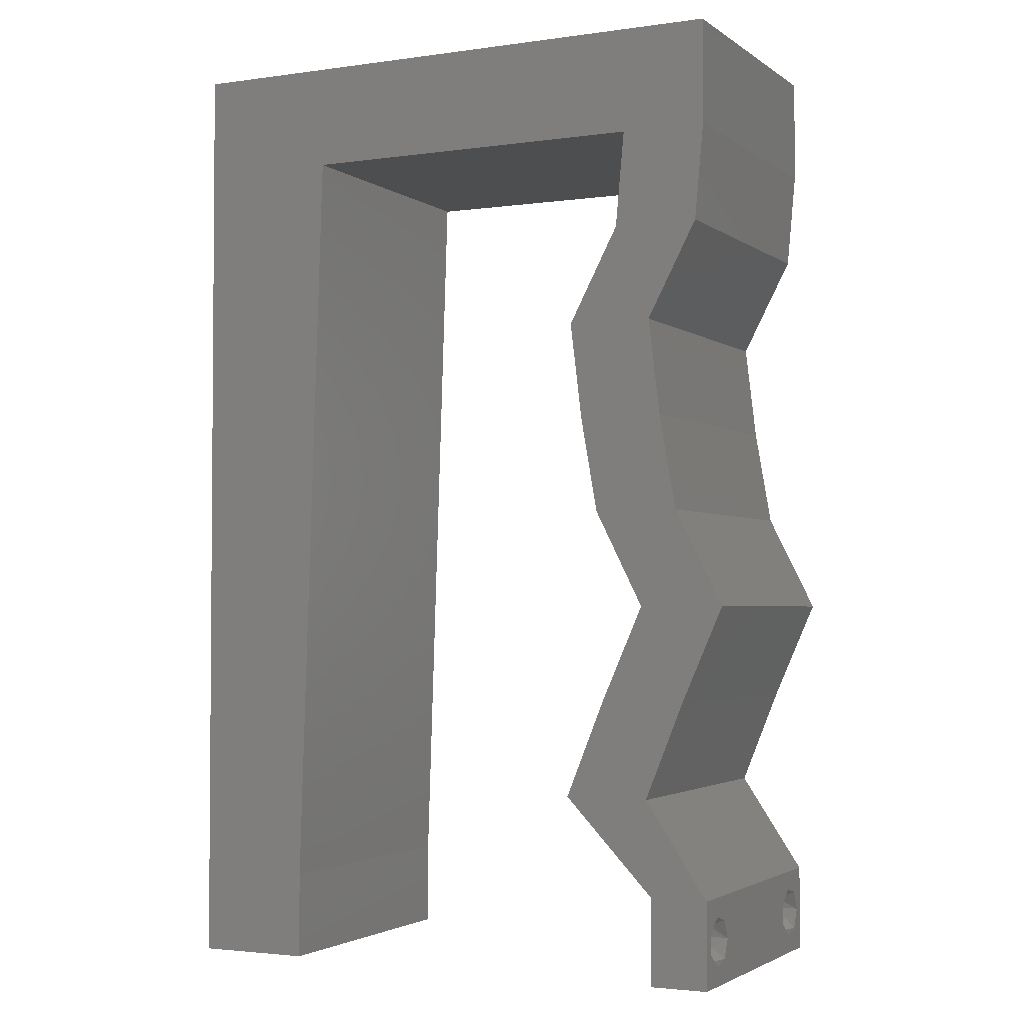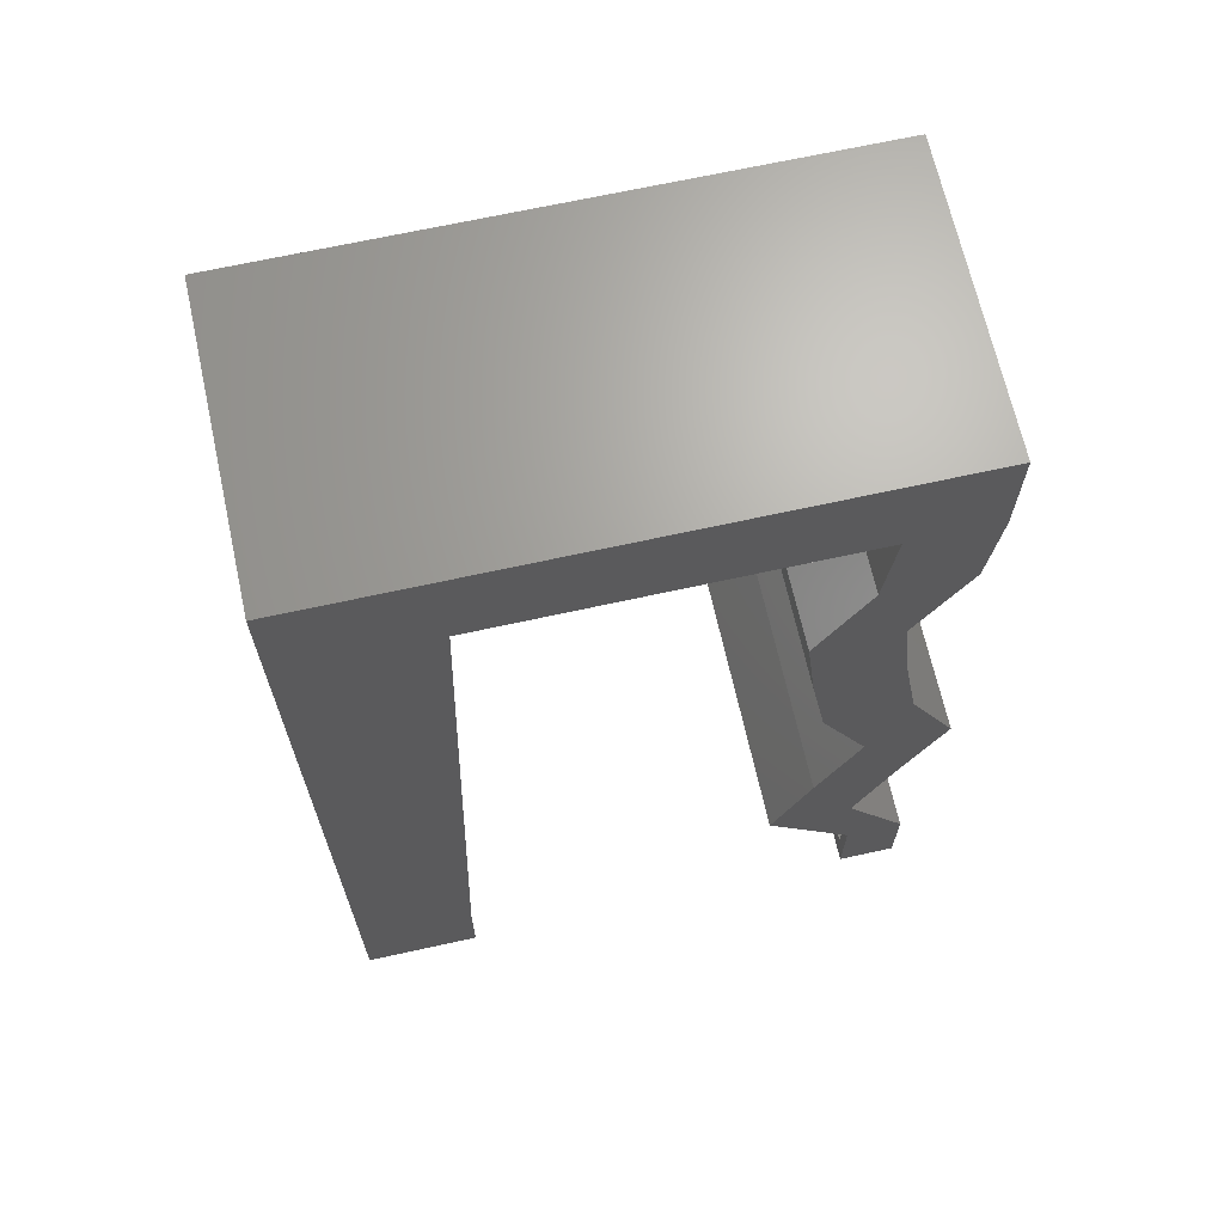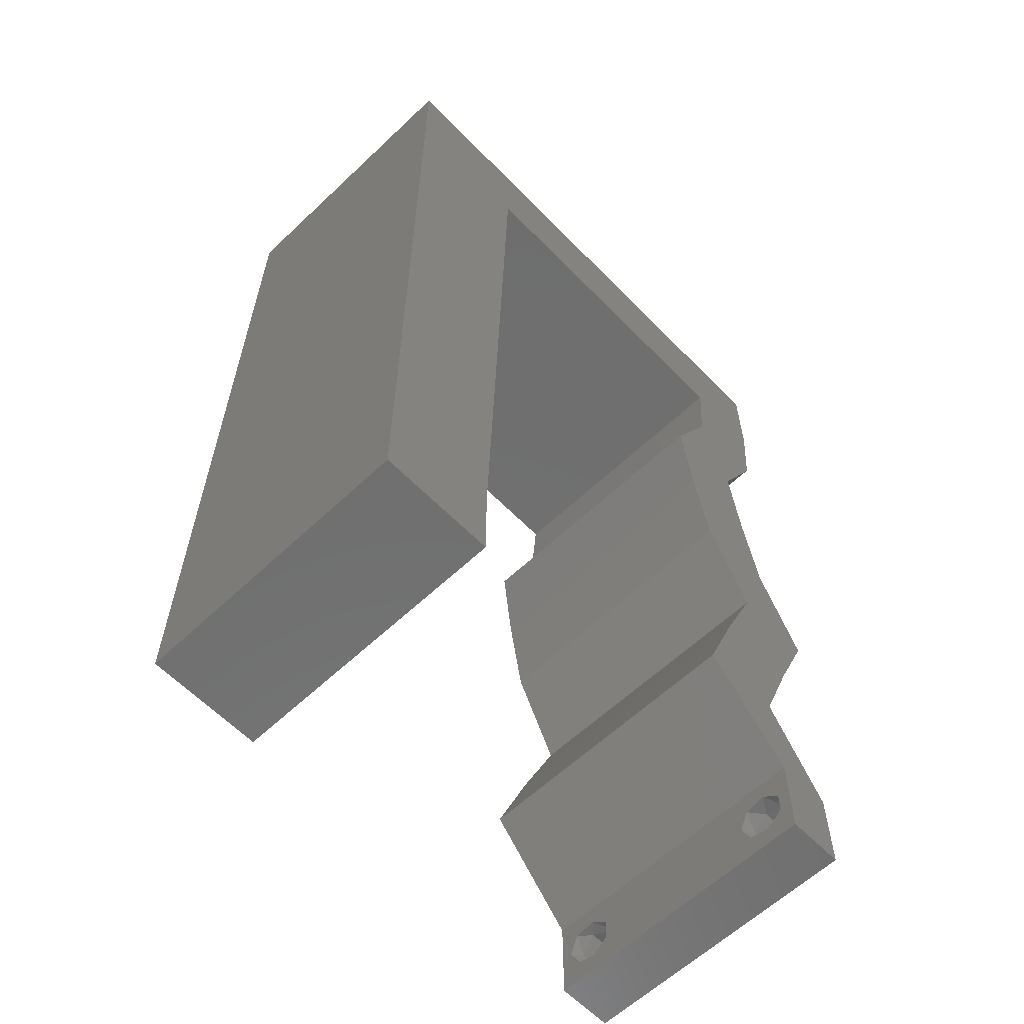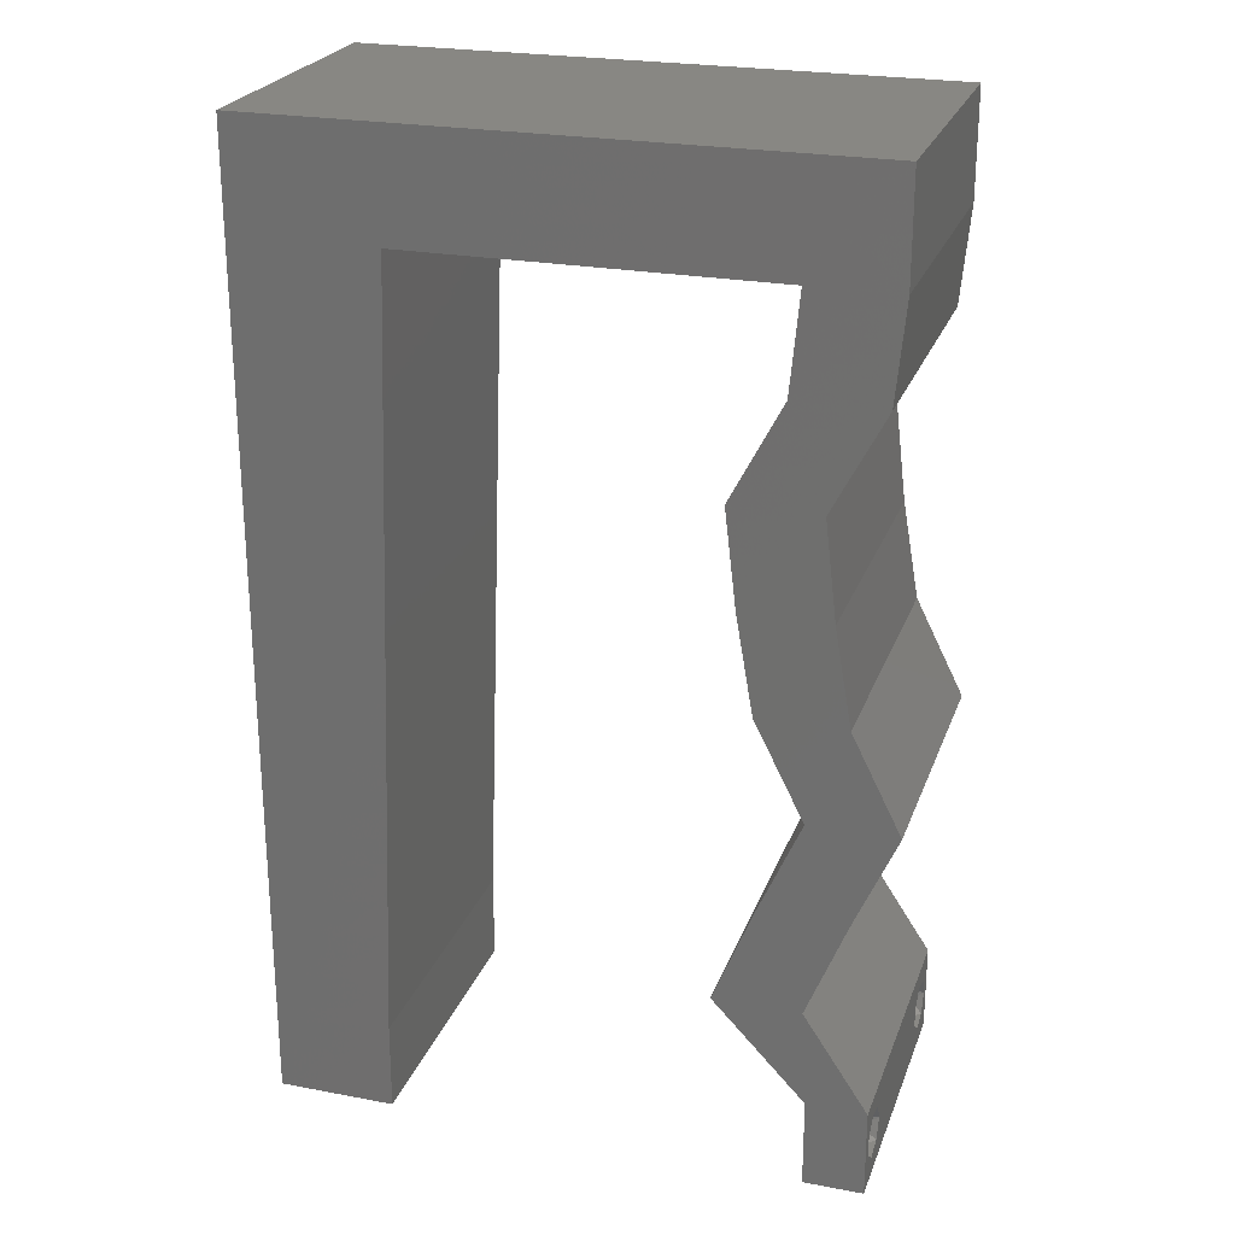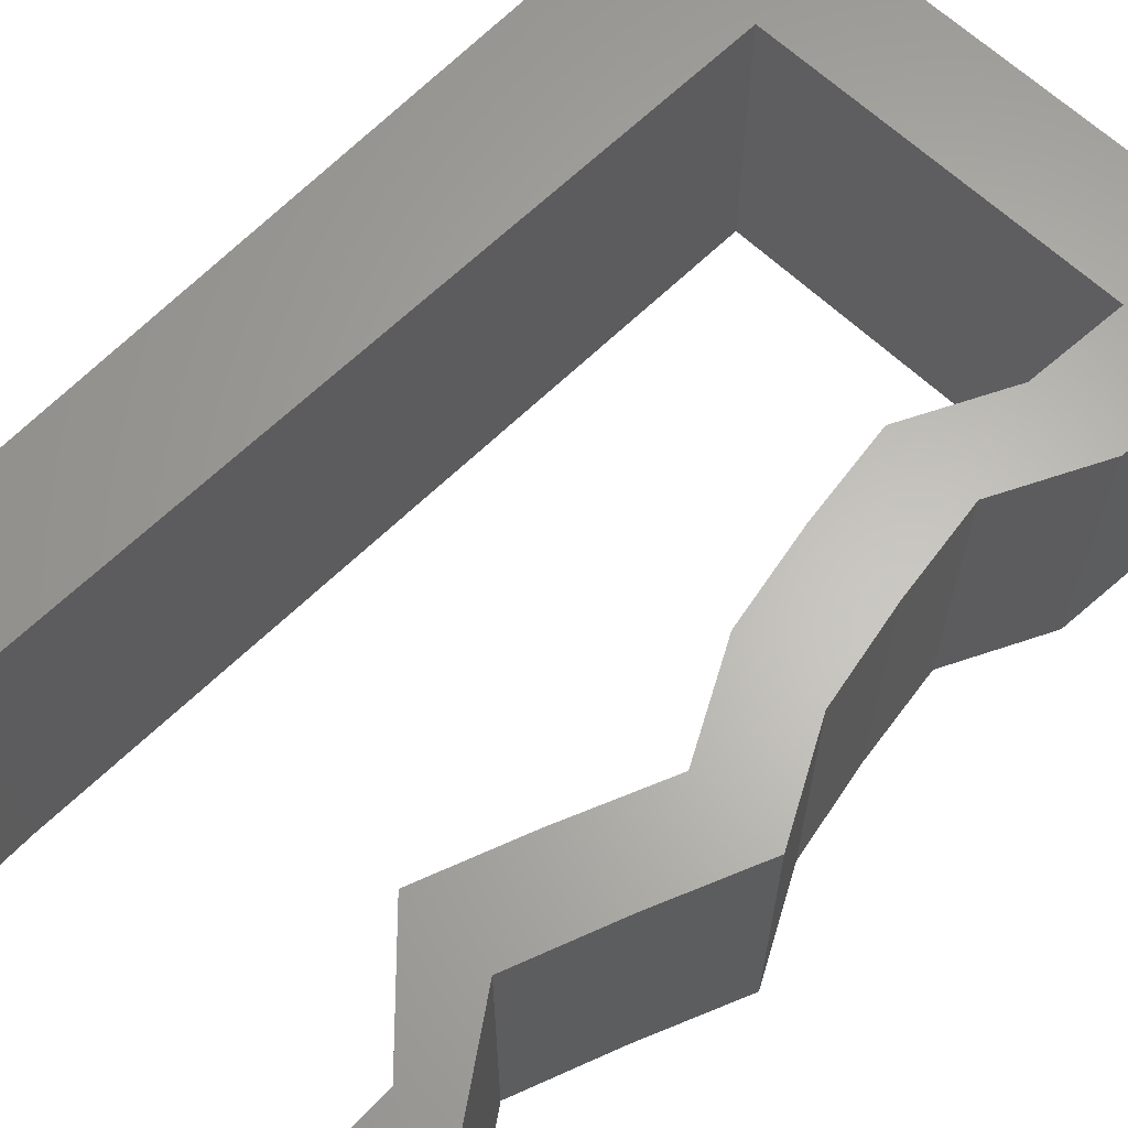
<metadata>
{"format":"stl","ext":"stl","renderer":"f3d","projection":"perspective","resolution":1024,"background":"white","views":[{"elev":-2.7,"azim":26.0,"up":"+Y"},{"elev":67.4,"azim":-12.5,"up":"+Y"},{"elev":-60.9,"azim":-46.1,"up":"+Y"},{"elev":24.4,"azim":17.3,"up":"+Y"},{"elev":64.1,"azim":43.6,"up":"+Z"}]}
</metadata>
<code>
# stl→obj: 246 verts, 496 faces
v 0.04 0 0.01
v 0.04 -0.006 0.01
v 0.04 -0.002262 0.003932
v 0.04 -0.003 0.0159
v 0.04 -0.001671 0.00134
v 0.04 0 0
v 0.04 -0.001343 0.002778
v 0.04 -0.004657 0.002778
v 0.04 -0.006 0
v 0.04 -0.004329 0.00134
v 0.04 -0.003 0.0007
v 0.04 -0.002262 0.01913
v 0.04 -0.001343 0.01798
v 0.04 0 0.02
v 0.04 -0.004657 0.01798
v 0.04 -0.003738 0.01913
v 0.04 -0.006 0.02
v 0.04 -0.004329 0.01654
v 0.04 -0.001671 0.01654
v 0.04 -0.003738 0.003932
v 0.036 -0.006 0.01
v 0.036 0 0.01
v 0.036 -0.002262 0.003932
v 0.036 -0.003 0.0159
v 0.036 -0.001343 0.002778
v 0.036 0 0
v 0.036 -0.001671 0.00134
v 0.036 -0.004329 0.00134
v 0.036 -0.006 0
v 0.036 -0.004657 0.002778
v 0.036 -0.003 0.0007
v 0.036 0 0.02
v 0.036 -0.001343 0.01798
v 0.036 -0.002262 0.01913
v 0.036 -0.003738 0.01913
v 0.036 -0.004657 0.01798
v 0.036 -0.006 0.02
v 0.036 -0.004329 0.01654
v 0.036 -0.001671 0.01654
v 0.036 -0.003738 0.003932
v 0.03788 0.0264 0.02
v 0.03673 0.03299 0.02
v 0.032 0.0264 0.02
v 0.03085 0.03299 0.02
v 0.02 0.06 0.02
v 0.01 0.06 0.02
v 0.0144 0.0564 0.02
v 0.04 0.06 0.02
v 0.03 0.06 0.02
v 0.03633 0.0564 0.02
v 0 -0.006 0.02
v 0.008 -0.006 0.02
v 0.004 -0.003 0.02
v 0.008 0 0.02
v 0 0 0.02
v 0 0.024 0.02
v 0 0.012 0.02
v 0.00498 0.01595 0.02
v 0 0.036 0.02
v 0.009035 0.03168 0.02
v 0.03939 0.04619 0.02
v 0.03352 0.04619 0.02
v 0.03594 0.03959 0.02
v 0.03006 0.03959 0.02
v 0.04121 0.0198 0.02
v 0.03533 0.0198 0.02
v 0.03563 0.006599 0.02
v 0.0383 0.0132 0.02
v 0.03242 0.0132 0.02
v 0.02976 0.006599 0.02
v 0.02599 0.05279 0.02
v 0.00869 0.02112 0.02
v 0.009725 0.05279 0.02
v 0 0.048 0.02
v 0.00938 0.04223 0.02
v 0.004086 0.00564 0.02
v 0.008345 0.01056 0.02
v 0.03412 0.05279 0.02
v 0.01786 0.05279 0.02
v 0.0334 0.03629 0.02
v 0.04 0.05279 0.02
v 0.03676 0.04949 0.02
v 0.038 -0.003 0.02
v 0 0.06 0.02
v 0 -0.006 0.01
v 0 -0.003 0.015
v 0 0 0.01
v 0 -0.006 0
v 0 -0.003 0.005
v 0 0 0
v 0.004 -0.006 0.015
v 0.008 -0.006 0.01
v 0.004 -0.006 0.005
v 0.008 -0.006 0
v 0 0.06 0
v 0 0.051 0.0086
v 0 0.06 0.01
v 0 0.009 0.0114
v 0 0.048 0
v 0 0.0415 0.009767
v 0 0.03 0.01
v 0 0.036 0
v 0 0.024 0
v 0 0.0185 0.01023
v 0 0.012 0
v 0 0.005337 0.005128
v 0 0.05466 0.01487
v 0.03673 0.03299 0
v 0.03788 0.0264 0
v 0.032 0.0264 0
v 0.03085 0.03299 0
v 0.02 0.06 0
v 0.0144 0.0564 0
v 0.01 0.06 0
v 0.04 0.06 0
v 0.03633 0.0564 0
v 0.03 0.06 0
v 0.004 -0.003 0
v 0.008 0 0
v 0.00498 0.01595 0
v 0.009035 0.03168 0
v 0.03352 0.04619 0
v 0.03594 0.03959 0
v 0.03006 0.03959 0
v 0.03939 0.04619 0
v 0.04121 0.0198 0
v 0.03533 0.0198 0
v 0.03563 0.006599 0
v 0.03242 0.0132 0
v 0.0383 0.0132 0
v 0.02976 0.006599 0
v 0.02599 0.05279 0
v 0.00869 0.02112 0
v 0.00938 0.04223 0
v 0.009725 0.05279 0
v 0.004086 0.00564 0
v 0.008345 0.01056 0
v 0.03412 0.05279 0
v 0.01786 0.05279 0
v 0.0334 0.03629 0
v 0.03676 0.04949 0
v 0.04 0.05279 0
v 0.038 -0.003 0
v 0.008 0 0.01
v 0.008 -0.003 0.015
v 0.008 -0.003 0.005
v 0.015 0.06 0.01134
v 0.025 0.06 0.008977
v 0.006575 0.06 0.007337
v 0.03344 0.06 0.01273
v 0.04 0.06 0.01
v 0.03407 0.06 0.005945
v 0.005798 0.06 0.01422
v 0.04 0.0564 0.015
v 0.04 0.05279 0.01
v 0.04 0.0564 0.005
v 0.0397 0.04949 0.015
v 0.03939 0.04619 0.01
v 0.0397 0.04949 0.005
v 0.03767 0.04289 0.015
v 0.03594 0.03959 0.01
v 0.03767 0.04289 0.005
v 0.03633 0.03629 0.015
v 0.03673 0.03299 0.01
v 0.03633 0.03629 0.005
v 0.0373 0.0297 0.015
v 0.03788 0.0264 0.01
v 0.0373 0.0297 0.005
v 0.03954 0.0231 0.015
v 0.04121 0.0198 0.01
v 0.03954 0.0231 0.005
v 0.03975 0.0165 0.015
v 0.0383 0.0132 0.01
v 0.03975 0.0165 0.005
v 0.03697 0.009898 0.015
v 0.03563 0.006599 0.01
v 0.03697 0.009898 0.005
v 0.03782 0.003299 0.015
v 0.03782 0.003299 0.005
v 0.03288 0.003299 0.015
v 0.02976 0.006599 0.01
v 0.03288 0.003299 0.005
v 0.03109 0.009898 0.015
v 0.03242 0.0132 0.01
v 0.03109 0.009898 0.005
v 0.03388 0.0165 0.015
v 0.03533 0.0198 0.01
v 0.03388 0.0165 0.005
v 0.03367 0.0231 0.015
v 0.032 0.0264 0.01
v 0.03367 0.0231 0.005
v 0.03143 0.0297 0.015
v 0.03085 0.03299 0.01
v 0.03143 0.0297 0.005
v 0.03046 0.03629 0.015
v 0.03006 0.03959 0.01
v 0.03046 0.03629 0.005
v 0.03179 0.04289 0.015
v 0.03352 0.04619 0.01
v 0.03179 0.04289 0.005
v 0.03382 0.04949 0.015
v 0.03412 0.05279 0.01
v 0.03382 0.04949 0.005
v 0.02192 0.05279 0.007545
v 0.02778 0.05279 0.01309
v 0.02192 0.05279 0.01479
v 0.01607 0.05279 0.01309
v 0.02859 0.05279 0.006195
v 0.01526 0.05279 0.006195
v 0.009725 0.05279 0.01
v 0.008491 0.01504 0.01047
v 0.009233 0.03774 0.009381
v 0.008862 0.02639 0.009975
v 0.009478 0.04523 0.01228
v 0.008247 0.007564 0.007713
v 0.009521 0.04654 0.005951
v 0.008204 0.006245 0.01403
v 0.0375 -0.003738 0.01607
v 0.03727 -0.002262 0.01607
v 0.03871 -0.002229 0.01608
v 0.03888 -0.003738 0.01607
v 0.03873 -0.003 0.0193
v 0.03727 -0.001671 0.01866
v 0.03875 -0.001671 0.01866
v 0.03727 -0.004329 0.01866
v 0.03875 -0.004329 0.01866
v 0.03725 -0.003 0.0193
v 0.03873 -0.001343 0.01722
v 0.03725 -0.001343 0.01722
v 0.03873 -0.004657 0.01722
v 0.03725 -0.004657 0.01722
v 0.038 -0.003744 0.0008712
v 0.0385 -0.002262 0.0008684
v 0.03712 -0.002262 0.0008684
v 0.03914 -0.003734 0.0008667
v 0.03727 -0.004329 0.00346
v 0.03873 -0.003 0.0041
v 0.03875 -0.004329 0.00346
v 0.03727 -0.001671 0.00346
v 0.03875 -0.001671 0.00346
v 0.03725 -0.003 0.0041
v 0.03739 -0.004655 0.002013
v 0.03882 -0.004657 0.002022
v 0.03798 -0.00134 0.002033
v 0.03687 -0.001344 0.002017
v 0.03914 -0.001343 0.00202
f 1 2 3
f 1 4 2
f 5 6 7
f 8 9 10
f 10 9 11
f 11 6 5
f 12 13 14
f 15 16 17
f 14 17 12
f 17 18 15
f 12 17 16
f 9 6 11
f 8 2 9
f 14 19 1
f 13 19 14
f 17 2 18
f 6 1 7
f 1 19 4
f 2 4 18
f 7 1 3
f 20 2 8
f 3 2 20
f 21 22 23
f 21 24 22
f 25 26 27
f 28 29 30
f 28 31 29
f 26 31 27
f 32 33 34
f 35 36 37
f 34 37 32
f 37 36 38
f 35 37 34
f 32 39 33
f 26 29 31
f 25 22 26
f 37 38 21
f 22 39 32
f 29 21 30
f 38 24 21
f 24 39 22
f 30 21 40
f 40 21 23
f 23 22 25
f 41 42 43
f 43 42 44
f 45 46 47
f 48 49 50
f 51 52 53
f 54 55 53
f 56 57 58
f 59 56 60
f 61 62 63
f 63 62 64
f 65 41 66
f 66 41 43
f 67 68 69
f 70 67 69
f 49 45 71
f 69 68 66
f 68 65 66
f 60 56 72
f 73 74 75
f 55 54 76
f 77 72 58
f 78 49 71
f 71 45 79
f 74 59 75
f 49 78 50
f 75 59 60
f 42 63 80
f 61 81 82
f 64 44 80
f 78 62 82
f 81 48 50
f 73 79 47
f 77 57 76
f 72 56 58
f 79 45 47
f 37 17 83
f 55 51 53
f 52 54 53
f 63 64 80
f 62 61 82
f 14 32 83
f 81 78 82
f 44 42 80
f 46 73 47
f 57 77 58
f 78 81 50
f 57 55 76
f 14 67 32
f 17 14 83
f 32 37 83
f 54 77 76
f 74 73 84
f 73 46 84
f 32 67 70
f 85 86 87
f 55 86 51
f 88 89 90
f 87 89 85
f 51 86 85
f 87 86 55
f 85 89 88
f 90 89 87
f 52 91 92
f 85 91 51
f 88 93 85
f 92 93 94
f 51 91 52
f 92 91 85
f 94 93 88
f 85 93 92
f 95 96 97
f 55 98 87
f 99 96 95
f 57 98 55
f 100 101 59
f 102 101 100
f 102 100 99
f 59 101 56
f 103 101 102
f 56 104 57
f 56 101 104
f 74 100 59
f 105 104 103
f 104 101 103
f 90 106 105
f 84 107 74
f 74 96 100
f 105 98 104
f 74 107 96
f 105 106 98
f 104 98 57
f 100 96 99
f 97 107 84
f 87 106 90
f 98 106 87
f 96 107 97
f 108 109 110
f 111 108 110
f 112 113 114
f 115 116 117
f 88 118 94
f 119 118 90
f 103 120 105
f 121 103 102
f 122 123 124
f 125 123 122
f 109 126 127
f 110 109 127
f 128 129 130
f 131 129 128
f 132 112 117
f 126 130 127
f 130 129 127
f 121 133 103
f 134 99 135
f 90 136 119
f 137 120 133
f 132 117 138
f 139 112 132
f 134 102 99
f 117 116 138
f 121 102 134
f 108 140 123
f 125 141 142
f 124 140 111
f 138 141 122
f 142 116 115
f 135 113 139
f 137 136 105
f 133 120 103
f 139 113 112
f 29 143 9
f 90 118 88
f 94 118 119
f 123 140 124
f 122 141 125
f 6 143 26
f 142 141 138
f 111 140 108
f 114 113 135
f 105 120 137
f 138 116 142
f 105 136 90
f 6 26 128
f 9 143 6
f 26 143 29
f 119 136 137
f 99 95 135
f 95 114 135
f 26 131 128
f 144 145 92
f 52 145 54
f 119 146 94
f 92 146 144
f 54 145 144
f 92 145 52
f 94 146 92
f 144 146 119
f 114 147 112
f 49 148 45
f 147 148 112
f 45 148 147
f 114 149 147
f 49 150 148
f 112 148 117
f 45 147 46
f 95 149 114
f 97 149 95
f 48 150 49
f 151 150 48
f 148 152 117
f 147 153 46
f 150 152 148
f 149 153 147
f 117 152 115
f 115 152 151
f 84 153 97
f 46 153 84
f 97 153 149
f 151 152 150
f 151 154 155
f 81 154 48
f 115 156 142
f 155 156 151
f 48 154 151
f 155 154 81
f 151 156 115
f 142 156 155
f 61 157 81
f 155 157 158
f 158 159 155
f 142 159 125
f 81 157 155
f 158 157 61
f 155 159 142
f 125 159 158
f 61 160 158
f 161 160 63
f 158 162 125
f 123 162 161
f 63 160 61
f 158 160 161
f 161 162 158
f 125 162 123
f 42 163 63
f 161 163 164
f 123 165 108
f 164 165 161
f 63 163 161
f 164 163 42
f 161 165 123
f 108 165 164
f 41 166 42
f 164 166 167
f 108 168 109
f 167 168 164
f 42 166 164
f 167 166 41
f 164 168 108
f 109 168 167
f 65 169 41
f 167 169 170
f 109 171 126
f 170 171 167
f 41 169 167
f 170 169 65
f 167 171 109
f 126 171 170
f 170 172 173
f 68 172 65
f 126 174 130
f 173 174 170
f 65 172 170
f 173 172 68
f 170 174 126
f 130 174 173
f 173 175 176
f 67 175 68
f 176 177 173
f 130 177 128
f 68 175 173
f 176 175 67
f 173 177 130
f 128 177 176
f 67 178 176
f 1 178 14
f 176 179 128
f 6 179 1
f 14 178 67
f 176 178 1
f 1 179 176
f 128 179 6
f 2 17 37
f 21 2 37
f 29 9 2
f 29 2 21
f 32 180 22
f 181 180 70
f 22 182 26
f 131 182 181
f 70 180 32
f 22 180 181
f 26 182 131
f 181 182 22
f 181 183 184
f 69 183 70
f 184 185 181
f 131 185 129
f 70 183 181
f 184 183 69
f 181 185 131
f 129 185 184
f 184 186 187
f 66 186 69
f 129 188 127
f 187 188 184
f 69 186 184
f 187 186 66
f 184 188 129
f 127 188 187
f 43 189 66
f 187 189 190
f 127 191 110
f 190 191 187
f 66 189 187
f 190 189 43
f 187 191 127
f 110 191 190
f 44 192 43
f 190 192 193
f 193 194 190
f 110 194 111
f 43 192 190
f 193 192 44
f 190 194 110
f 111 194 193
f 64 195 44
f 193 195 196
f 111 197 124
f 196 197 193
f 44 195 193
f 196 195 64
f 193 197 111
f 124 197 196
f 64 198 196
f 199 198 62
f 196 200 124
f 122 200 199
f 62 198 64
f 196 198 199
f 199 200 196
f 124 200 122
f 199 201 202
f 78 201 62
f 122 203 138
f 202 203 199
f 62 201 199
f 202 201 78
f 199 203 122
f 138 203 202
f 132 204 139
f 204 205 206
f 206 207 204
f 202 208 138
f 135 209 210
f 78 205 202
f 210 207 73
f 208 205 204
f 204 207 209
f 138 208 132
f 139 209 135
f 73 207 79
f 71 205 78
f 79 206 71
f 204 209 139
f 132 208 204
f 206 205 71
f 79 207 206
f 202 205 208
f 209 207 210
f 133 211 137
f 60 212 75
f 60 213 212
f 72 213 60
f 133 213 211
f 211 213 72
f 121 213 133
f 212 213 121
f 134 212 121
f 77 211 72
f 73 214 210
f 119 215 144
f 211 215 137
f 212 214 75
f 137 215 119
f 75 214 73
f 134 216 212
f 77 217 211
f 212 216 214
f 211 217 215
f 135 216 134
f 54 217 77
f 144 217 54
f 210 216 135
f 214 216 210
f 215 217 144
f 4 24 218
f 24 4 219
f 219 4 220
f 4 218 221
f 222 223 224
f 225 222 226
f 222 225 227
f 223 222 227
f 223 228 224
f 228 223 229
f 230 225 226
f 225 230 231
f 228 229 220
f 229 219 220
f 230 218 231
f 218 230 221
f 12 16 222
f 34 33 223
f 36 35 225
f 12 222 224
f 222 16 226
f 225 35 227
f 34 223 227
f 19 13 228
f 223 33 229
f 13 12 224
f 16 15 226
f 35 34 227
f 228 13 224
f 33 39 229
f 36 225 231
f 218 38 231
f 38 36 231
f 15 18 230
f 15 230 226
f 39 24 219
f 39 219 229
f 19 228 220
f 230 18 221
f 24 38 218
f 18 4 221
f 4 19 220
f 11 31 232
f 31 11 233
f 31 233 234
f 11 232 235
f 236 237 238
f 237 239 240
f 237 236 241
f 239 237 241
f 232 28 242
f 236 238 242
f 242 238 243
f 31 28 232
f 234 244 245
f 233 244 234
f 28 30 242
f 30 236 242
f 3 20 237
f 23 25 239
f 30 40 236
f 3 237 240
f 237 20 238
f 23 239 241
f 236 40 241
f 7 3 240
f 20 8 238
f 40 23 241
f 240 239 244
f 232 242 243
f 238 8 243
f 233 5 246
f 244 233 246
f 8 10 243
f 239 25 245
f 7 240 246
f 11 5 233
f 232 243 235
f 244 239 245
f 27 31 234
f 240 244 246
f 243 10 235
f 27 234 245
f 25 27 245
f 5 7 246
f 10 11 235

</code>
